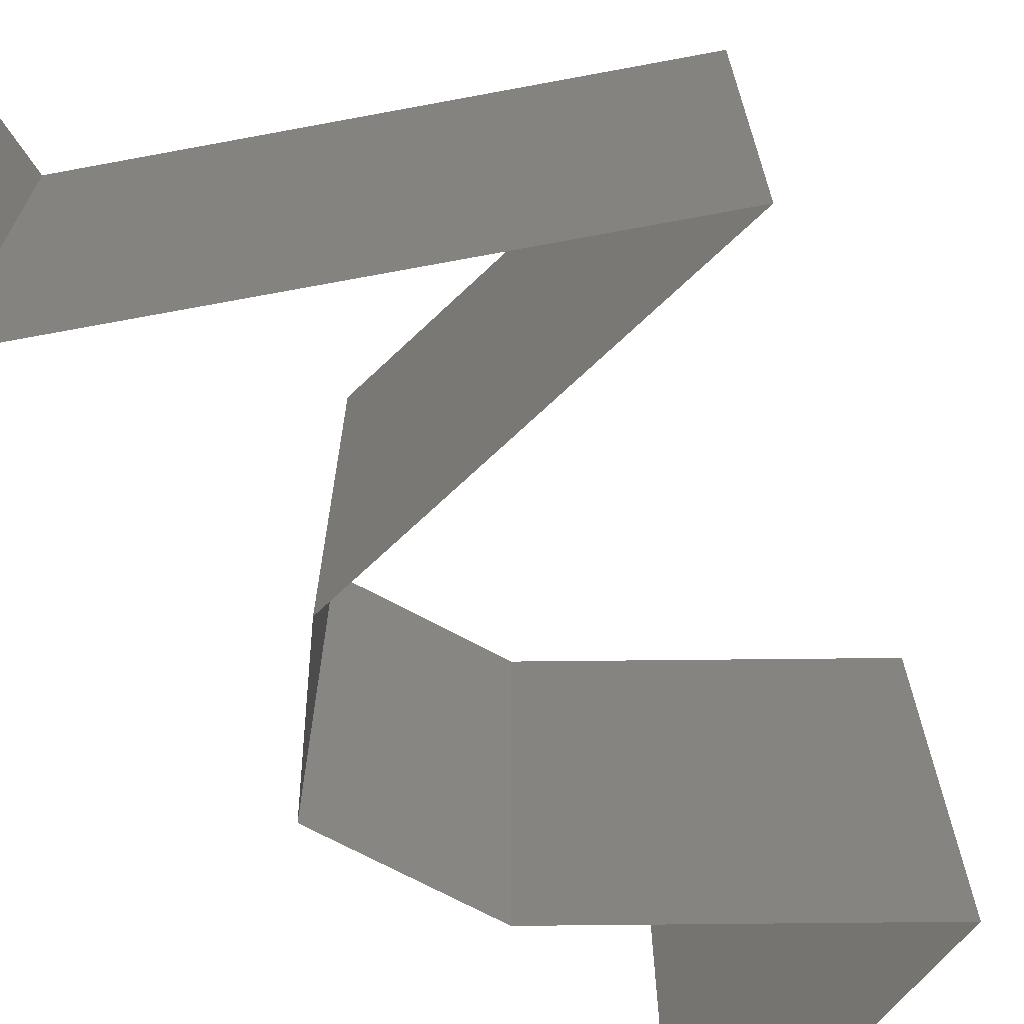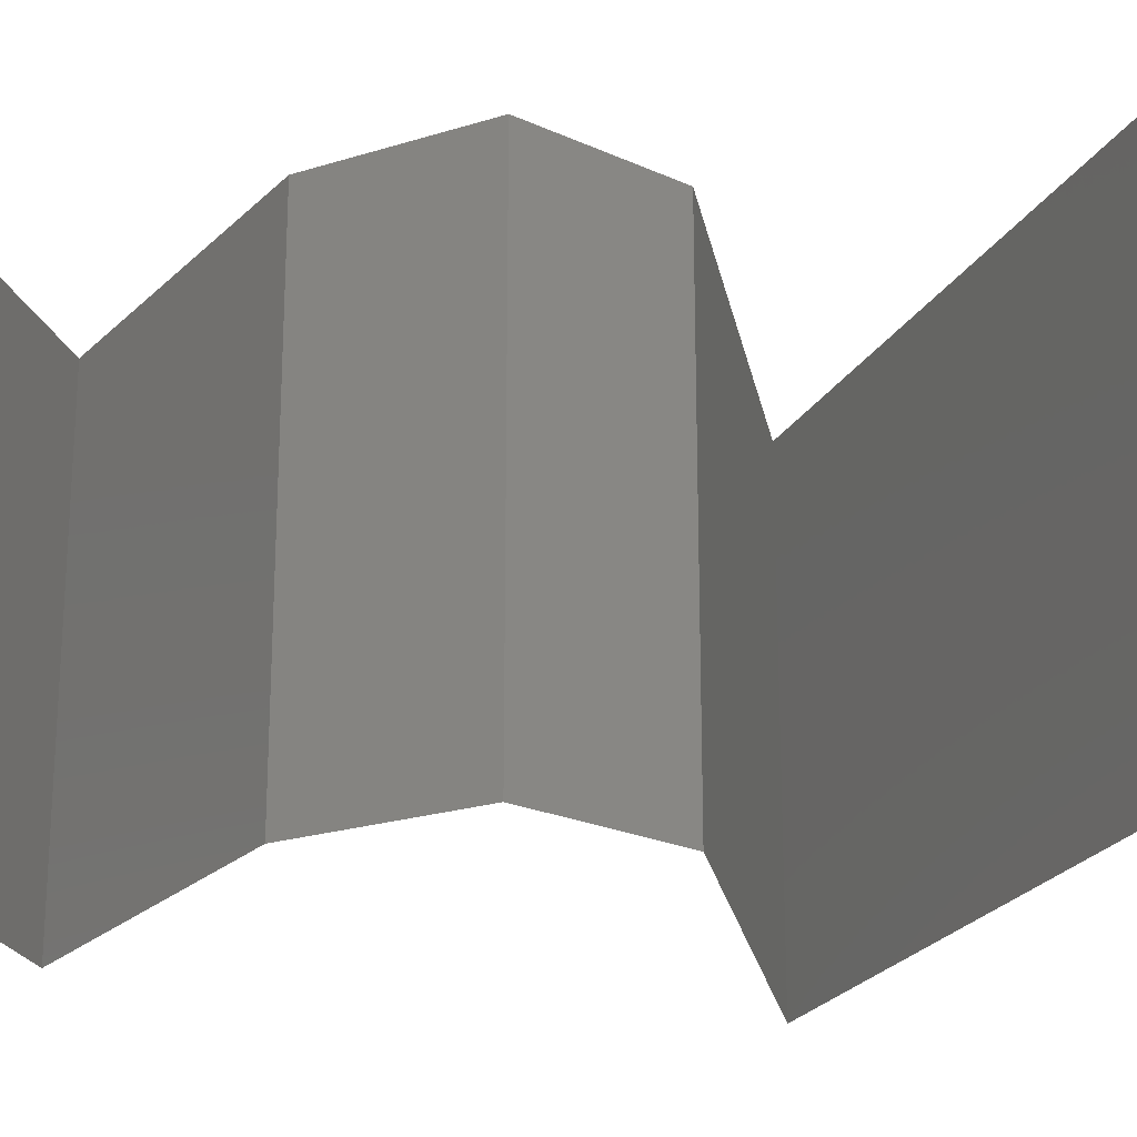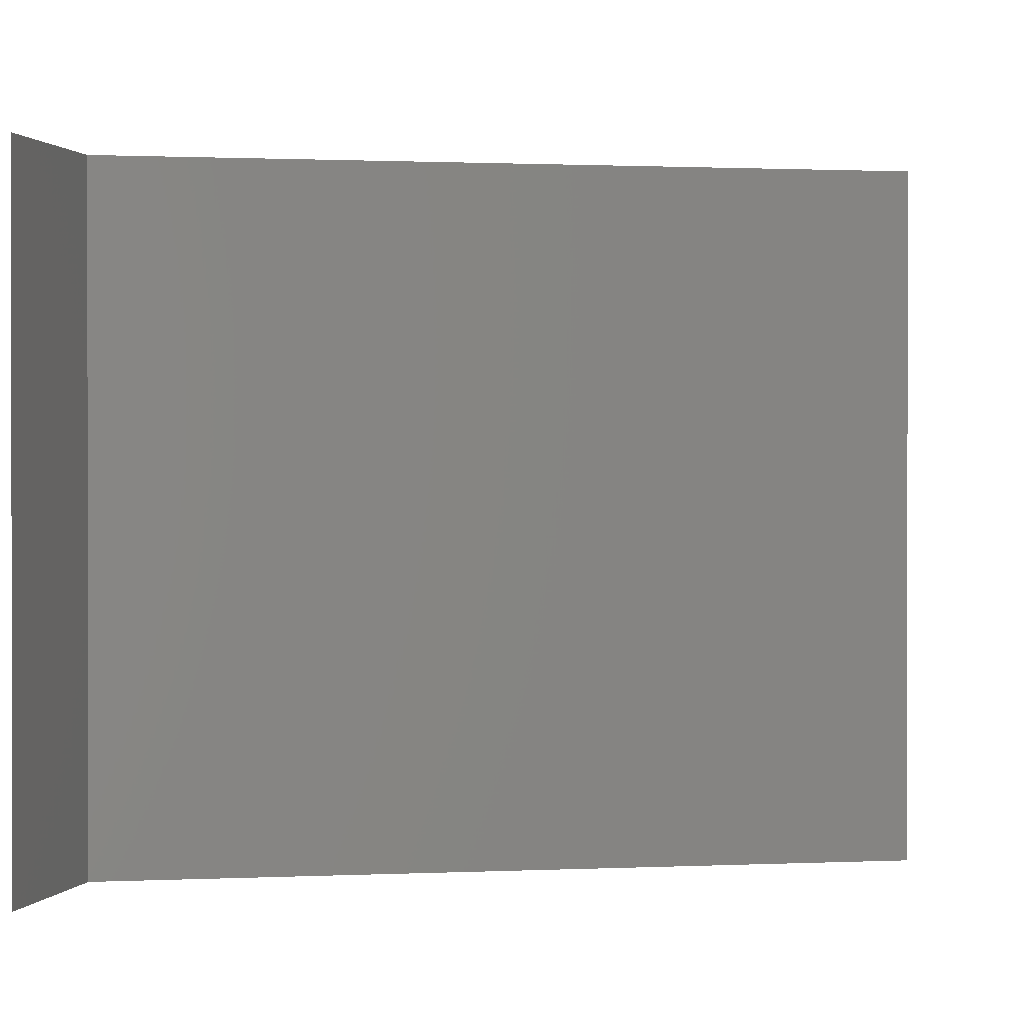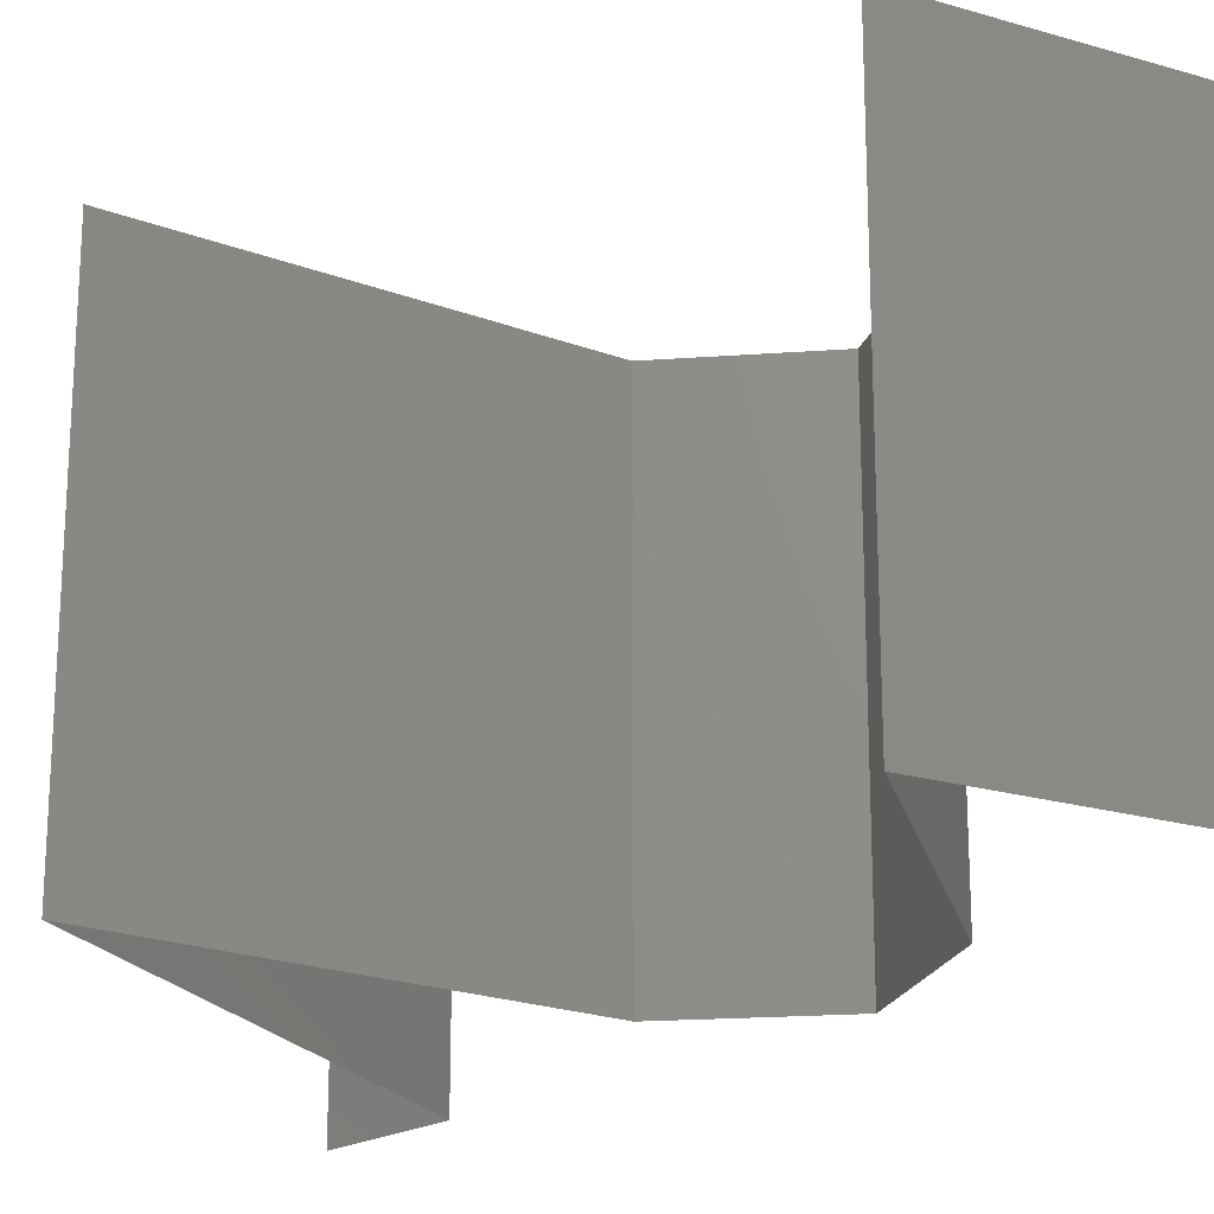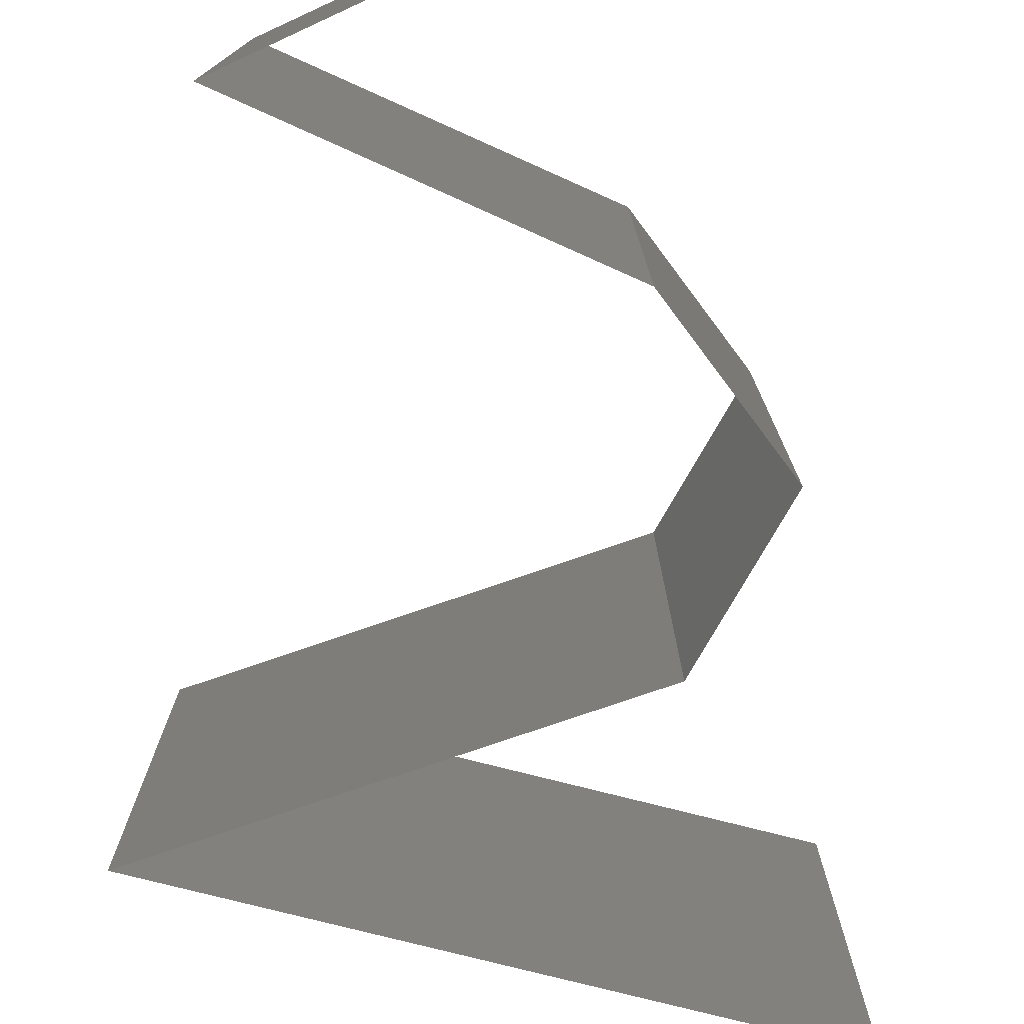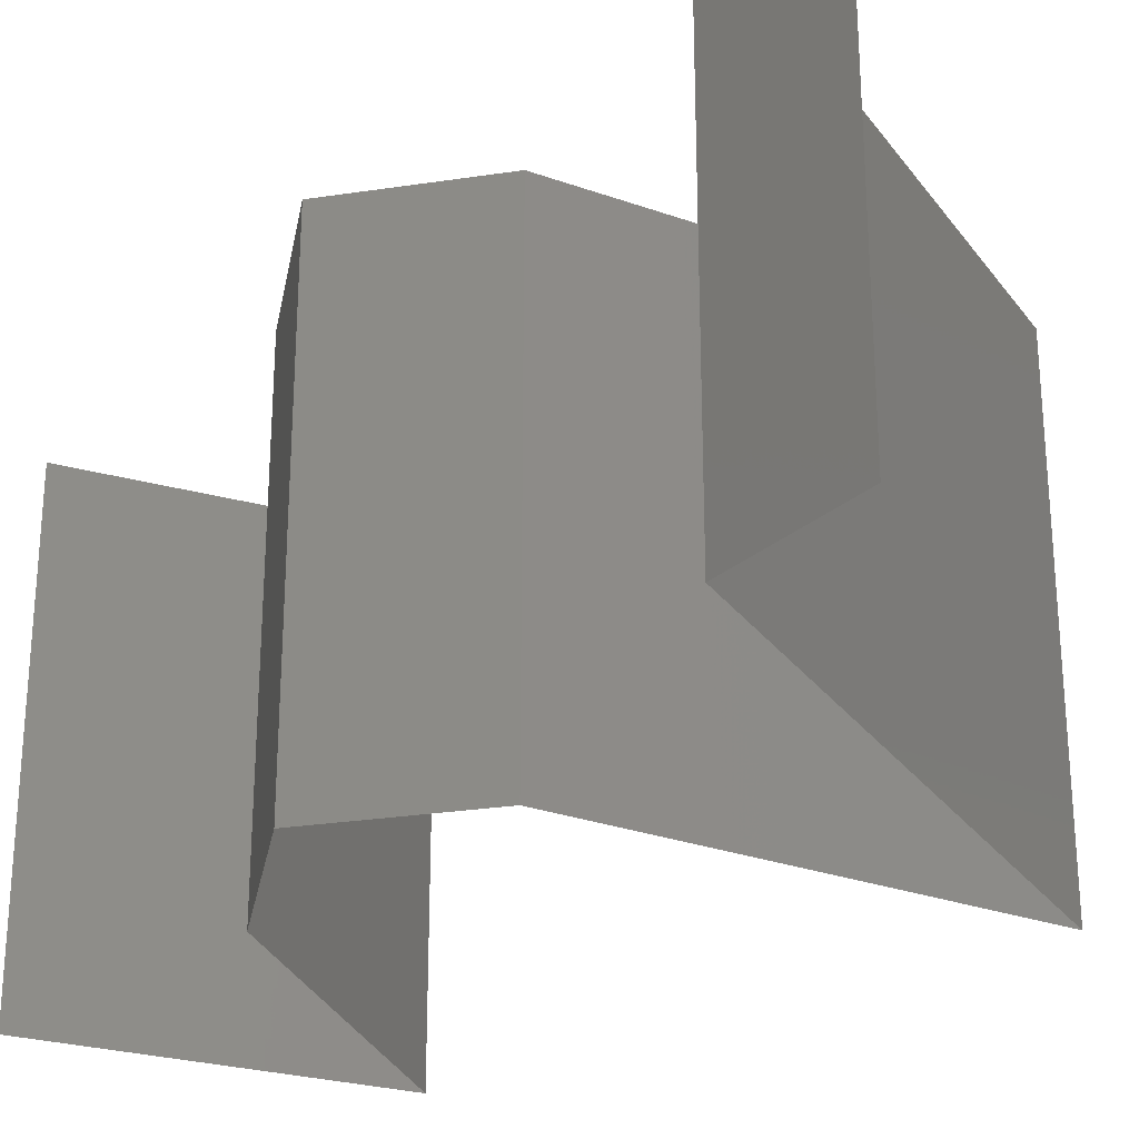
<metadata>
{"format":"stl","ext":"stl","renderer":"f3d","projection":"perspective","resolution":1024,"background":"white","views":[{"elev":-69.4,"azim":-155.3,"up":"+Z"},{"elev":-22.5,"azim":81.7,"up":"+Z"},{"elev":0.8,"azim":-177.3,"up":"+Z"},{"elev":-21.2,"azim":-52.7,"up":"+Z"},{"elev":-77.9,"azim":-0.0,"up":"+Z"},{"elev":-28.4,"azim":132.8,"up":"+Z"}]}
</metadata>
<code>
# stl→obj: 55 verts, 82 faces
v 0.0363 0.04037 0.01
v 0.03719 0.04614 0.01
v 0.03675 0.04326 0.005
v 0.03675 0.04326 0.015
v 0.03719 0.04614 0
v 0.0363 0.04037 0
v 0.0363 0.04037 0.02
v 0.03719 0.04614 0.02
v 0.02485 0.03749 0
v 0.0134 0.03461 0
v 0.02239 0.03687 0.01102
v 0.0134 0.03461 0.01
v 0.0134 0.03461 0.02
v 0.02485 0.03749 0.02
v 0.02933 0.03862 0.007163
v 0.02979 0.03873 0.01365
v 0.0303 0.02884 0.02
v 0.02185 0.03172 0.02
v 0.02316 0.03128 0.01225
v 0.0303 0.02884 0.01
v 0.01923 0.03262 0.006514
v 0.02185 0.03172 0
v 0.01778 0.03311 0.01483
v 0.0303 0.02884 0
v 0.02497 0.03066 0.005752
v 0.03363 0.02307 0.02
v 0.03197 0.02595 0.015
v 0.03363 0.02307 0.01
v 0.03197 0.02595 0.005
v 0.03363 0.02307 0
v 0.02931 0.0173 0.02
v 0.03147 0.02019 0.015
v 0.02931 0.0173 0.01
v 0.03147 0.02019 0.005
v 0.02931 0.0173 0
v 0.01642 0.01154 0
v 0.01642 0.01154 0.01
v 0.02093 0.01355 0.005
v 0.0248 0.01528 0.015
v 0.02506 0.0154 0.005
v 0.01642 0.01154 0.02
v 0.02067 0.01344 0.015
v 0.02287 0.01442 0.02
v 0.02287 0.01442 0
v 0.02287 0.01442 0.01
v 0.02079 0.009517 0.015
v 0.02891 0.005768 0
v 0.02891 0.005768 0.01
v 0.02454 0.007786 0.005
v 0.02054 0.009632 0.005
v 0.02891 0.005768 0.02
v 0.02479 0.007671 0.015
v 0.02267 0.008651 0.02
v 0.02267 0.008651 0
v 0.02267 0.008651 0.01
f 1 2 3
f 2 1 4
f 5 6 3
f 7 8 4
f 2 5 3
f 8 2 4
f 6 1 3
f 1 7 4
f 9 10 11
f 12 13 11
f 13 14 11
f 6 9 15
f 14 7 16
f 1 6 15
f 9 11 15
f 7 1 16
f 14 16 11
f 11 16 15
f 16 1 15
f 10 12 11
f 17 18 19
f 20 17 19
f 12 10 21
f 10 22 21
f 13 12 23
f 24 20 25
f 18 13 23
f 22 24 25
f 21 19 23
f 12 21 23
f 25 19 21
f 25 20 19
f 19 18 23
f 22 25 21
f 26 17 27
f 28 20 29
f 24 30 29
f 20 28 27
f 20 24 29
f 17 20 27
f 30 28 29
f 28 26 27
f 31 26 32
f 33 28 34
f 30 35 34
f 28 33 32
f 28 30 34
f 26 28 32
f 35 33 34
f 33 31 32
f 36 37 38
f 31 33 39
f 33 35 40
f 37 41 42
f 43 31 39
f 44 36 38
f 41 43 42
f 35 44 40
f 43 39 42
f 44 38 40
f 42 39 45
f 40 38 45
f 37 42 45
f 38 37 45
f 39 33 45
f 33 40 45
f 41 37 46
f 47 48 49
f 37 36 50
f 48 51 52
f 53 41 46
f 54 47 49
f 36 54 50
f 51 53 52
f 53 46 52
f 54 49 50
f 52 46 55
f 50 49 55
f 48 52 55
f 49 48 55
f 46 37 55
f 37 50 55

</code>
